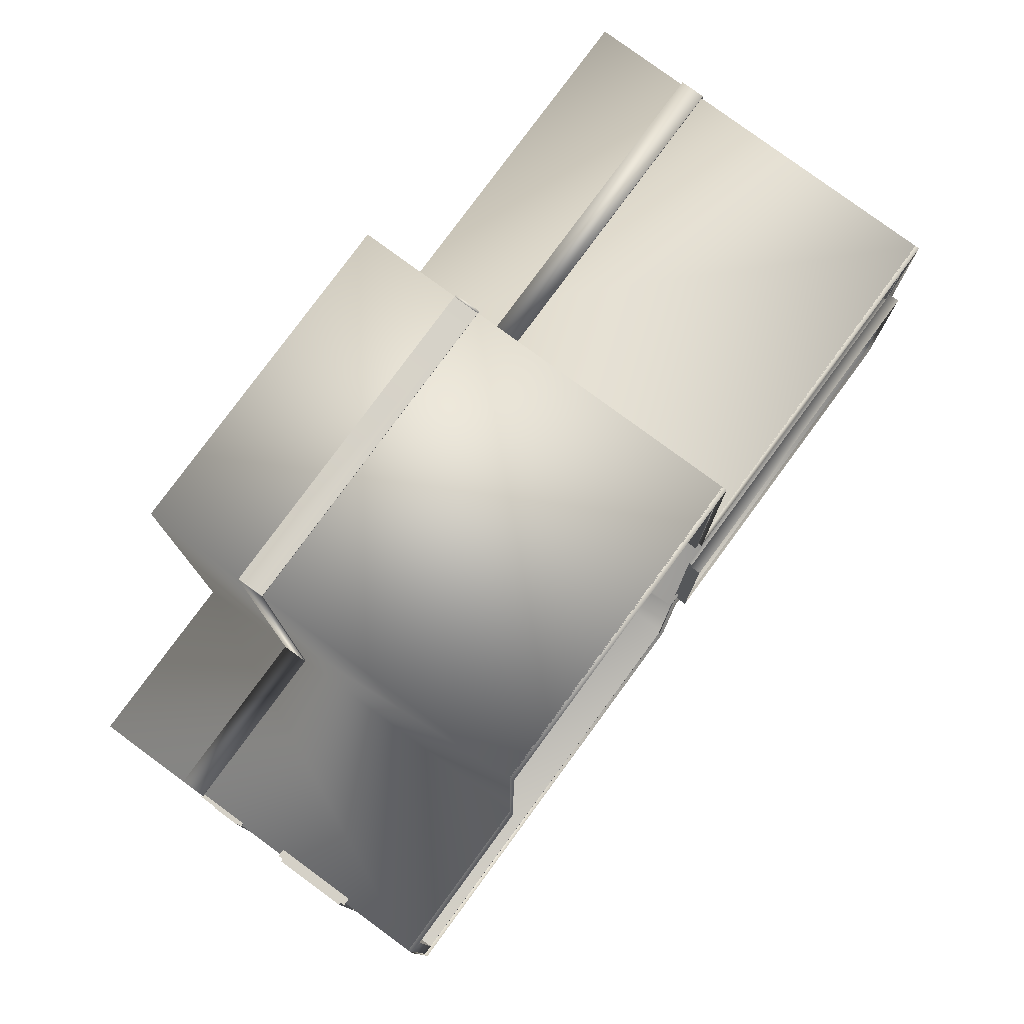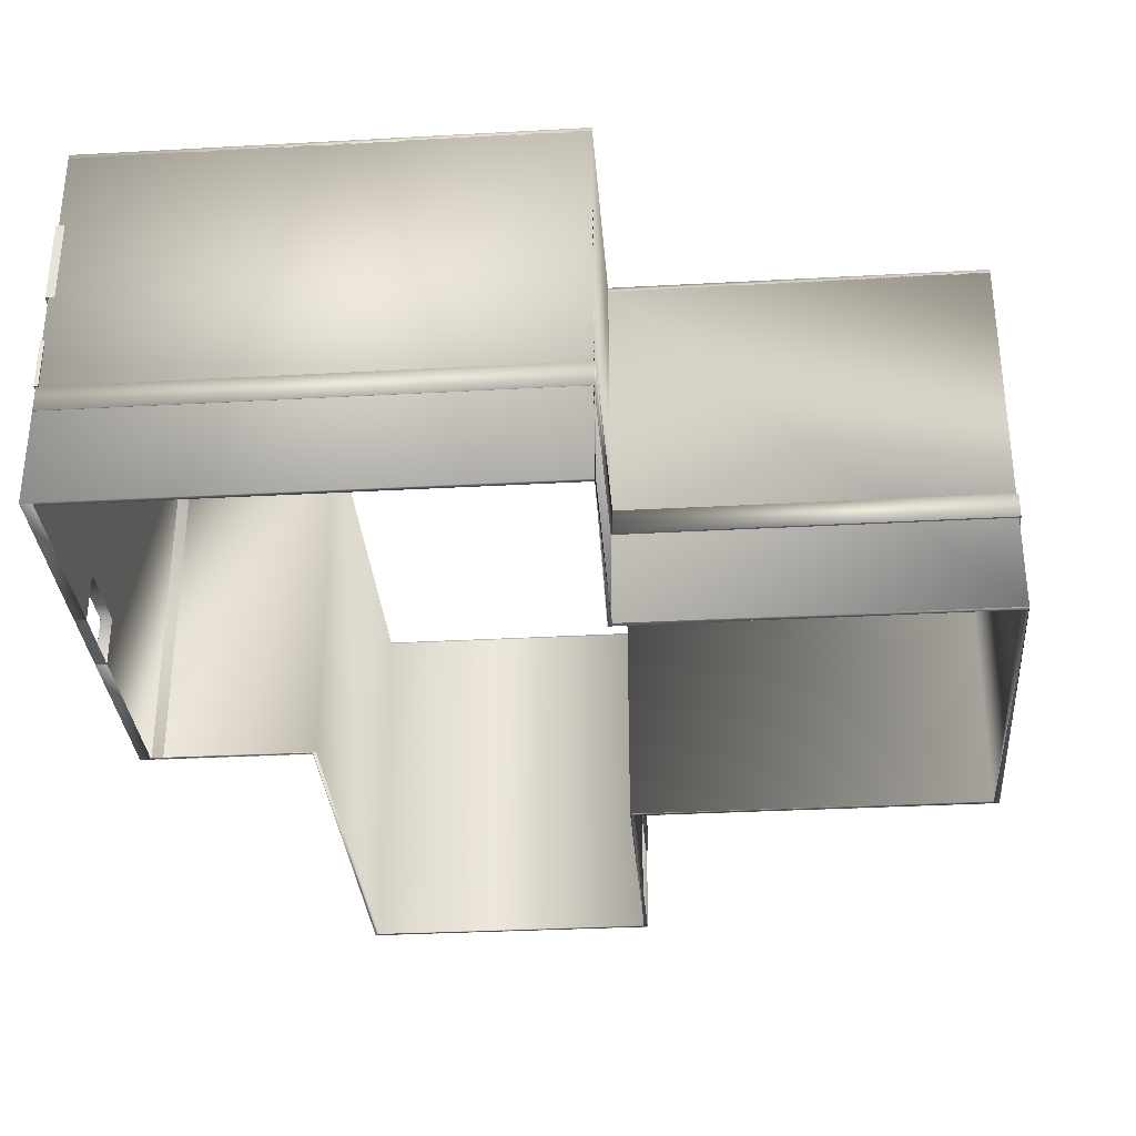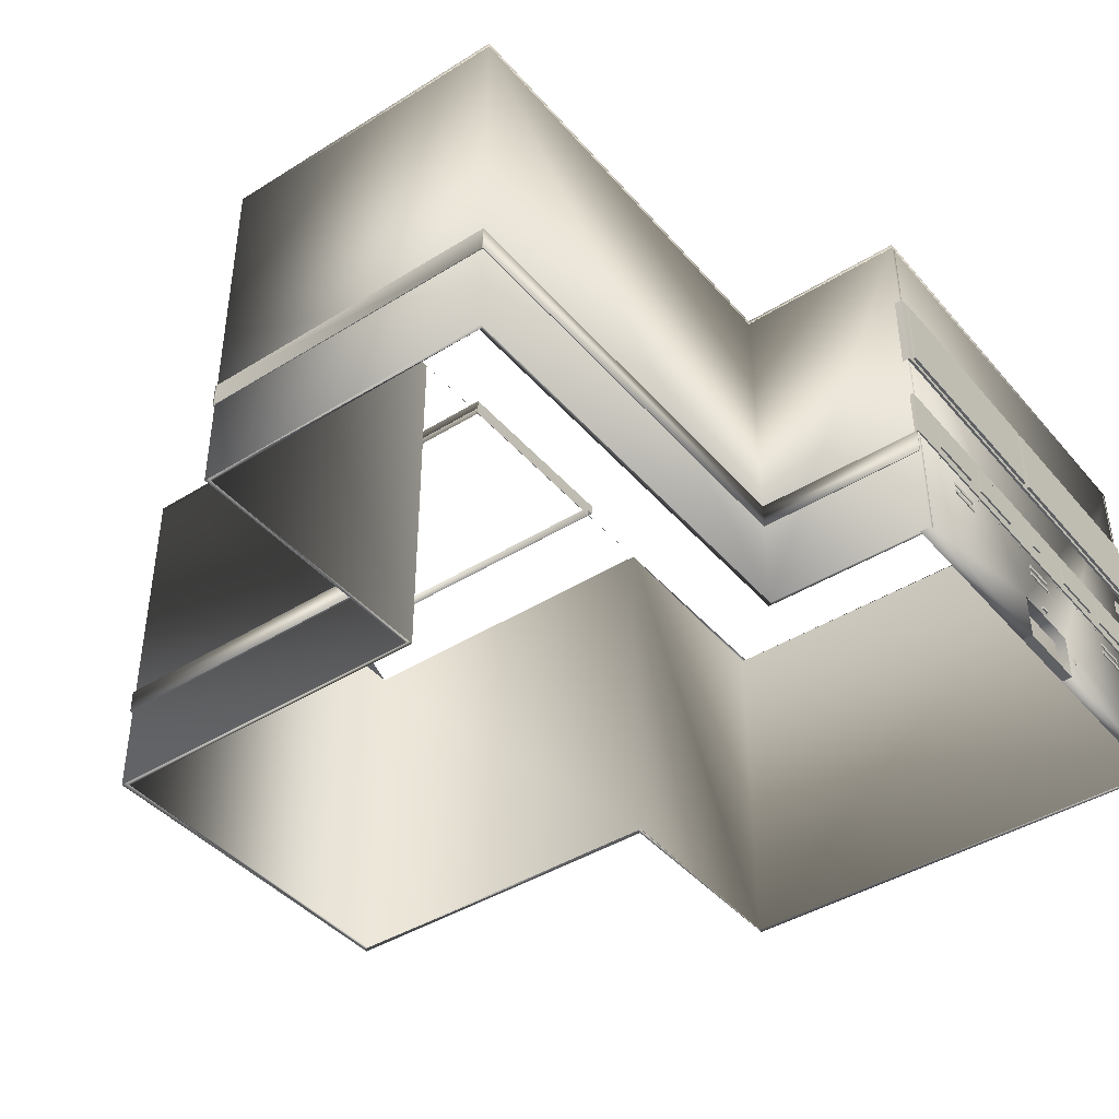
<metadata>
{"format":"obj","ext":"obj","renderer":"f3d","projection":"perspective","resolution":1024,"background":"white","views":[{"elev":79.2,"azim":126.3,"up":"+Z"},{"elev":-32.5,"azim":-175.6,"up":"+Y"},{"elev":-42.1,"azim":36.9,"up":"+Y"}]}
</metadata>
<code>
g default
v -3.042 11.23 -6.569
v 10.78 -0.00146 -1.149
v 10.78 -0.001461 -6.593
v 10.78 -0.00146 1.149
v 10.78 -0.00146 6.68
v 10.78 11.23 6.68
v -2.91 -0.001461 0.2248
v -2.91 11.23 0.2248
v -3.042 -0.001461 -6.569
v -13.82 11.23 0.2248
v -13.82 -0.001461 0.2248
v -13.82 11.23 11.22
v -13.82 -0.001459 11.22
v -2.907 11.23 11.22
v -2.907 -0.001459 11.22
v -2.907 11.23 19.38
v -2.907 -0.001457 19.38
v 5.925 11.23 19.38
v 5.925 -0.001457 19.38
v 5.925 11.23 6.575
v 5.925 -0.00146 6.575
v 10.78 1.424 -1.149
v 10.78 1.424 1.149
v 10.78 11.23 -6.599
v 10.78 -0.00146 -1.149
v 10.78 -0.00146 1.149
v -2.919 11.23 2.798
v -13.03 11.23 2.798
v -13.03 11.23 8.659
v -2.916 11.23 8.659
v -13.03 11.57 2.798
v -13.03 11.57 8.659
v -2.916 11.57 8.659
v -2.919 11.57 2.798
v 11.11 -0.00146 -1.149
v 11.11 -0.00146 1.149
v 11.11 1.424 -1.149
v 11.11 1.424 1.149
g Interior_Base
f 13 12 14 15
f 7 8 10 11
f 11 10 12 13
f 19 18 20 21
f 15 14 16 17
f 17 16 18 19
f 8 7 9 1
f 10 12 29 28
f 22 23 6 24
f 22 24 3 25
f 6 23 26 5
f 30 27 34 33
f 14 8 27 30
f 28 29 32 31
f 27 28 31 34
f 29 30 33 32
f 4 2 35 36
f 9 3 24 1
f 5 21 20 6
f 38 36 26 23
f 37 22 25 35
f 22 37 38 23
g default
v -3.042 11.34 -6.701
v 11.11 11.34 -6.701
v 11.11 11.21 -6.701
v -3.042 11.21 -6.701
v -3.042 11.23 -6.569
v 11.11 11.23 -6.569
v 11.11 11.23 -6.701
v -3.042 11.23 -6.701
v -3.042 -0.001461 0.05832
v 11.11 -0.00146 6.569
v 11.11 -0.00146 6.701
v -3.042 -0.001461 0.07538
v 11.11 -0.001461 -6.682
v 11.11 -0.00146 -1.149
v 10.78 -0.00146 -1.149
v 10.78 -0.001461 -6.682
v 10.78 11.23 -6.682
v 11.11 11.23 -6.682
v 11.11 11.21 6.701
v -3.042 11.21 0.07538
v 11.11 -0.001461 -6.569
v 11.11 -0.001461 -6.701
v -3.042 11.34 0.07538
v 11.11 11.34 6.701
v 11.11 1.424 -1.149
v -3.042 11.23 0.05832
v 11.11 11.23 6.569
v 11.11 11.23 6.701
v -3.042 11.23 0.07538
v 11.11 1.424 1.149
v 11.11 -0.00146 1.149
v 10.78 -0.00146 1.149
v 11.11 -0.00146 6.68
v 10.78 -0.00146 6.68
v 10.78 11.23 6.68
v 11.11 11.23 6.68
v -3.042 -0.001461 0.2248
v -2.924 -0.001461 0.2248
v -2.91 11.23 0.2248
v -3.042 11.23 0.2248
v -3.042 -0.001461 -6.569
v -3.042 11.23 -6.682
v -2.91 11.23 -6.682
v -3.042 -0.001461 -6.701
v -3.071 -0.001461 -6.682
v -3.042 -0.001461 -6.682
v -3.048 2.795 -6.718
v -3.095 2.795 -6.718
v -3.048 3.538 -6.718
v -3.095 3.538 -6.718
v -3.015 3.538 0.07257
v -3.095 3.538 0.07257
v -3.015 2.795 0.07257
v -3.095 2.795 0.07257
v 11.11 2.795 -6.643
v 11.11 2.795 -6.723
v 11.11 3.538 -6.643
v 11.11 3.538 -6.723
v -3.052 3.538 -6.643
v -3.052 3.538 -6.723
v -3.052 2.795 -6.643
v -3.052 2.795 -6.723
v 11.11 2.795 6.643
v 11.11 2.795 6.723
v 11.11 3.538 6.643
v 11.11 3.538 6.723
v -3.027 3.538 0.01714
v -3.027 3.538 0.09721
v -3.027 2.795 0.01714
v -3.027 2.795 0.09721
v 6.044 -0.00146 6.701
v 6.044 11.21 6.701
v 6.044 11.34 6.701
v 6.044 11.23 6.701
v 6.047 3.538 6.723
v 6.047 2.795 6.723
v 6.044 -0.001457 19.5
v -3.042 -0.001457 19.5
v 6.044 11.23 19.5
v -3.042 11.23 19.5
v -3.042 11.34 19.5
v -3.042 11.21 19.5
v -3.027 2.795 19.52
v -3.027 3.538 19.52
v 6.047 2.795 19.52
v 6.044 11.21 19.5
v 6.044 11.34 19.5
v 6.047 3.538 19.52
v -3.095 3.538 19.52
v -3.015 3.538 19.52
v -3.095 2.795 19.52
v -3.015 2.795 19.52
v 6.033 11.23 6.673
v -3.042 11.23 11.37
v -3.042 11.21 11.37
v -3.042 11.34 11.37
v -3.027 3.538 11.38
v -3.042 -0.001458 11.37
v -3.027 2.795 11.38
v -3.015 3.538 11.38
v -3.015 2.795 11.38
v -3.095 2.795 11.37
v -3.095 3.538 11.38
v -14 11.23 0.07538
v -14 -0.001461 0.07538
v -14 11.34 0.07538
v -14 11.21 0.07538
v -14.05 3.538 0.07257
v -14.05 2.795 0.07257
v -14 11.34 11.37
v -14 11.23 11.37
v -14 11.21 11.37
v -14 -0.001458 11.37
v -14.05 2.795 11.37
v -14.05 3.538 11.38
v -3.095 3.538 0.009109
v -3.095 2.795 0.009109
v -14.05 3.538 0.009109
v -14.05 2.795 0.009109
v -13.98 3.538 0.07257
v -13.98 2.795 0.07257
v -13.98 2.795 11.37
v -13.98 3.538 11.38
v -3.095 3.538 11.43
v -3.095 2.795 11.43
v -14.05 3.538 11.43
v -14.05 2.795 11.43
v -3.027 2.795 19.49
v -3.027 3.538 19.49
v 6.047 2.795 19.49
v 6.047 3.538 19.49
v 6.07 3.538 6.723
v 6.07 2.795 6.723
v 6.07 3.538 19.52
v 6.07 2.795 19.52
v 11.11 3.538 6.746
v 11.11 2.795 6.746
v 6.047 3.538 6.746
v 6.047 2.795 6.746
v -3.042 11.23 0.08876
v -3.042 -0.00146 0.08876
v -13.99 11.23 0.2248
v -13.99 -0.001461 0.2248
v -13.99 11.23 0.08876
v -13.99 -0.00146 0.08876
v -13.82 11.23 0.2248
v -13.82 -0.001461 0.2248
v -13.99 11.23 11.36
v -13.99 -0.001458 11.36
v -13.82 11.23 11.36
v -13.82 -0.001458 11.36
v -13.82 11.23 11.22
v -13.82 -0.001459 11.22
v -2.907 11.23 11.36
v -2.907 -0.001458 11.36
v -2.907 11.23 11.22
v -2.907 -0.001459 11.22
v -3.027 11.23 11.36
v -3.027 -0.001458 11.36
v -2.907 11.23 19.48
v -2.907 -0.001457 19.48
v -3.027 11.23 19.48
v -3.027 -0.001457 19.48
v -2.907 11.23 19.38
v -2.907 -0.001457 19.38
v 6.033 11.23 19.48
v 6.033 -0.001457 19.48
v 6.033 11.23 19.38
v 6.033 -0.001457 19.38
v 5.925 11.23 19.38
v 5.925 -0.001457 19.38
v 6.033 11.23 6.575
v 6.033 -0.00146 6.575
v 5.925 11.23 6.575
v 5.925 -0.00146 6.575
v 6.033 -0.00146 6.673
v 10.81 -0.00146 6.575
v 10.81 -0.00146 6.673
v 10.81 11.23 6.575
v 10.81 11.23 6.673
v -2.919 11.23 2.798
v -2.916 11.23 8.659
v -13.19 11.34 8.763
v -13.19 11.34 2.68
v -2.829 11.34 8.763
v -2.829 11.34 2.68
v -13.19 11.65 8.763
v -13.19 11.65 2.68
v -2.829 11.65 8.763
v -2.829 11.65 2.68
g Exterior_Base
f 39 40 41 42
f 43 44 45 46
f 51 52 53 54
f 51 54 55 56
f 59 60 45 44
f 109 49 66 112
f 69 71 72 70
f 110 57 62 111
f 55 73 74 56
f 41 40 62 57
f 72 71 74 73
f 49 48 65 66
f 63 52 51 56
f 47 50 67 64
f 39 42 58 61
f 80 178 78 77 81
f 46 45 60 82
f 82 60 59 79
f 178 179 183 182
f 83 76 75 179 84
f 83 84 80 81
f 82 79 43 46
f 71 69 68 74
f 56 74 68 63
f 85 86 88 87
f 87 88 90 89
f 139 138 128 130
f 91 92 86 85
f 86 92 90 88
f 91 85 87 89
f 93 94 96 95
f 95 96 98 97
f 97 98 100 99
f 99 100 94 93
f 94 100 98 96
f 99 93 95 97
f 101 103 104 102
f 105 107 108 106
f 134 133 120 119
f 102 104 174 175
f 110 111 125 124
f 126 122 167 169
f 120 124 125 119
f 116 115 117 118
f 109 112 117 115
f 135 137 121 122
f 114 113 170 171
f 128 127 129 130
f 90 92 155 154
f 152 153 161 160
f 147 146 156 157
f 206 207 214 131
f 154 155 157 156
f 67 50 143 142
f 136 132 149 151
f 146 90 154 156
f 138 141 127 128
f 141 140 129 127
f 140 137 139 130 129
f 153 146 158 161
f 142 143 151 149
f 144 145 150 148
f 133 134 148 150
f 163 162 164 165
f 158 159 160 161
f 147 152 160 159
f 141 153 164 162
f 140 141 162 163
f 92 147 157 155
f 61 58 145 144
f 146 147 159 158
f 153 152 165 164
f 152 140 163 165
f 146 153 152 147
f 168 169 167 166
f 122 121 166 167
f 123 126 169 168
f 121 123 168 166
f 122 126 123 121
f 171 170 172 173
f 113 126 172 170
f 123 114 171 173
f 126 123 173 172
f 175 174 176 177
f 113 114 177 176
f 104 113 176 174
f 114 102 175 177
f 84 179 178 80
f 183 181 180 182
f 78 178 182 180 184
f 179 75 185 181 183
f 189 188 186 187
f 184 180 186 188 190
f 180 181 187 186
f 181 185 191 189 187
f 190 188 196 192 194
f 189 191 195 193 197
f 188 189 197 196
f 200 201 199 198
f 192 196 200 198 202
f 197 193 203 199 201
f 207 206 204 205
f 202 198 204 206 208
f 198 199 205 204
f 199 203 209 207 205
f 208 206 131 210 212
f 207 209 213 211 214
f 131 214 216 218
f 218 216 215 217
f 210 131 218 217
f 214 211 215 216
f 194 77 219 220
f 144 148 221 222
f 221 223 227 225
f 224 222 226 228
f 222 221 225 226
f 223 224 228 227
g default
v 11.2 4.43 0.05915
v 11.22 4.43 0.05915
v 11.2 4.506 0.05915
v 11.22 4.506 0.05915
v 11.2 4.506 -0.1359
v 11.22 4.506 -0.1359
v 11.2 4.43 -0.1359
v 11.22 4.43 -0.1359
v 11.2 4.279 -0.0752
v 11.22 4.279 -0.0752
v 11.2 4.324 -0.0752
v 11.22 4.324 -0.0752
v 11.2 4.324 -0.1265
v 11.22 4.324 -0.1265
v 11.2 4.279 -0.1265
v 11.22 4.279 -0.1265
v 11.14 4.037 0.1407
v 11.2 4.037 0.1407
v 11.14 4.563 0.1407
v 11.2 4.563 0.1407
v 11.14 4.563 -0.2175
v 11.2 4.563 -0.2175
v 11.14 4.037 -0.2175
v 11.2 4.037 -0.2175
g pCube59
f 229 230 232 231
f 231 232 234 233
f 233 234 236 235
f 235 236 230 229
f 230 236 234 232
f 235 229 231 233
f 237 238 240 239
f 239 240 242 241
f 241 242 244 243
f 243 244 238 237
f 238 244 242 240
f 243 237 239 241
f 245 246 248 247
f 247 248 250 249
f 249 250 252 251
f 251 252 246 245
f 246 252 250 248
f 251 245 247 249
g default
v 11.04 3.548 6.738
v 11.15 3.548 6.738
v 11.04 5.004 6.738
v 11.15 5.004 6.738
v 11.04 5.004 -6.738
v 11.15 5.004 -6.738
v 11.04 3.548 -6.738
v 11.15 3.548 -6.738
g pCube7
f 253 254 256 255
f 255 256 258 257
f 257 258 260 259
f 259 260 254 253
f 254 260 258 256
f 259 253 255 257
g default
v 11.07 3.85 -1.617
v 11.21 3.85 -1.617
v 11.07 4.702 -1.617
v 11.21 4.702 -1.617
v 11.07 4.702 -3.288
v 11.21 4.702 -3.288
v 11.07 3.85 -3.288
v 11.21 3.85 -3.288
g pCube51
f 261 262 264 263
f 263 264 266 265
f 265 266 268 267
f 267 268 262 261
f 262 268 266 264
f 267 261 263 265
g default
v 10.86 2.675 4.82
v 11.14 2.675 4.82
v 10.86 2.797 4.82
v 11.14 2.797 4.82
v 10.86 2.797 3.82
v 11.14 2.797 3.82
v 10.86 2.675 3.82
v 11.14 2.675 3.82
v 10.86 2.944 4.82
v 11.14 2.944 4.82
v 10.86 3.066 4.82
v 11.14 3.066 4.82
v 10.86 3.066 3.82
v 11.14 3.066 3.82
v 10.86 2.944 3.82
v 11.14 2.944 3.82
v 10.86 2.676 0.5405
v 11.14 2.676 0.5405
v 10.86 2.797 0.5405
v 11.14 2.797 0.5405
v 10.86 2.797 -0.4595
v 11.14 2.797 -0.4595
v 10.86 2.676 -0.4595
v 11.14 2.676 -0.4595
v 10.86 2.944 0.5405
v 11.14 2.944 0.5405
v 10.86 3.066 0.5405
v 11.14 3.066 0.5405
v 10.86 3.066 -0.4595
v 11.14 3.066 -0.4595
v 10.86 2.944 -0.4595
v 11.14 2.944 -0.4595
v 10.86 2.676 -3.844
v 11.14 2.676 -3.844
v 10.86 2.797 -3.844
v 11.14 2.797 -3.844
v 10.86 2.797 -4.844
v 11.14 2.797 -4.844
v 10.86 2.676 -4.844
v 11.14 2.676 -4.844
v 10.86 2.944 -3.844
v 11.14 2.944 -3.844
v 10.86 3.066 -3.844
v 11.14 3.066 -3.844
v 10.86 3.066 -4.844
v 11.14 3.066 -4.844
v 10.86 2.944 -4.844
v 11.14 2.944 -4.844
g pCube100
f 269 270 272 271
f 271 272 274 273
f 273 274 276 275
f 275 276 270 269
f 270 276 274 272
f 275 269 271 273
f 277 278 280 279
f 279 280 282 281
f 281 282 284 283
f 283 284 278 277
f 278 284 282 280
f 283 277 279 281
f 285 286 288 287
f 287 288 290 289
f 289 290 292 291
f 291 292 286 285
f 286 292 290 288
f 291 285 287 289
f 293 294 296 295
f 295 296 298 297
f 297 298 300 299
f 299 300 294 293
f 294 300 298 296
f 299 293 295 297
f 301 302 304 303
f 303 304 306 305
f 305 306 308 307
f 307 308 302 301
f 302 308 306 304
f 307 301 303 305
f 309 310 312 311
f 311 312 314 313
f 313 314 316 315
f 315 316 310 309
f 310 316 314 312
f 315 309 311 313
g default
v 11.07 3.85 5.484
v 11.21 3.85 5.484
v 11.07 4.702 5.484
v 11.21 4.702 5.484
v 11.07 4.702 3.814
v 11.21 4.702 3.814
v 11.07 3.85 3.814
v 11.21 3.85 3.814
g pCube53
f 317 318 320 319
f 319 320 322 321
f 321 322 324 323
f 323 324 318 317
f 318 324 322 320
f 323 317 319 321
g default
v 11.07 3.85 3.256
v 11.21 3.85 3.256
v 11.07 4.702 3.256
v 11.21 4.702 3.256
v 11.07 4.702 1.585
v 11.21 4.702 1.585
v 11.07 3.85 1.585
v 11.21 3.85 1.585
g pCube52
f 325 326 328 327
f 327 328 330 329
f 329 330 332 331
f 331 332 326 325
f 326 332 330 328
f 331 325 327 329
g default
v 11.15 3.33 -1.089
v 11.17 3.33 -1.089
v 11.15 3.375 -1.089
v 11.17 3.375 -1.089
v 11.15 3.375 -1.14
v 11.17 3.375 -1.14
v 11.15 3.33 -1.14
v 11.17 3.33 -1.14
v 11.15 3.33 -2.274
v 11.17 3.33 -2.274
v 11.15 3.375 -2.274
v 11.17 3.375 -2.274
v 11.15 3.375 -2.325
v 11.17 3.375 -2.325
v 11.15 3.33 -2.325
v 11.17 3.33 -2.325
v 11.15 3.33 -3.486
v 11.17 3.33 -3.486
v 11.15 3.375 -3.486
v 11.17 3.375 -3.486
v 11.15 3.375 -3.537
v 11.17 3.375 -3.537
v 11.15 3.33 -3.537
v 11.17 3.33 -3.537
v 11.15 3.33 -5.572
v 11.17 3.33 -5.572
v 11.15 3.375 -5.572
v 11.17 3.375 -5.572
v 11.15 3.375 -5.623
v 11.17 3.375 -5.623
v 11.15 3.33 -5.623
v 11.17 3.33 -5.623
v 11.15 3.33 1.089
v 11.17 3.33 1.089
v 11.15 3.375 1.089
v 11.17 3.375 1.089
v 11.15 3.375 1.14
v 11.17 3.375 1.14
v 11.15 3.33 1.14
v 11.17 3.33 1.14
v 11.15 3.33 2.274
v 11.17 3.33 2.274
v 11.15 3.375 2.274
v 11.17 3.375 2.274
v 11.15 3.375 2.325
v 11.17 3.375 2.325
v 11.15 3.33 2.325
v 11.17 3.33 2.325
v 11.15 3.33 3.486
v 11.17 3.33 3.486
v 11.15 3.375 3.486
v 11.17 3.375 3.486
v 11.15 3.375 3.537
v 11.17 3.375 3.537
v 11.15 3.33 3.537
v 11.17 3.33 3.537
v 11.15 3.33 5.572
v 11.17 3.33 5.572
v 11.15 3.375 5.572
v 11.17 3.375 5.572
v 11.15 3.375 5.623
v 11.17 3.375 5.623
v 11.15 3.33 5.623
v 11.17 3.33 5.623
g polySurface17
f 333 334 336 335
f 335 336 338 337
f 337 338 340 339
f 339 340 334 333
f 334 340 338 336
f 339 333 335 337
f 341 342 344 343
f 343 344 346 345
f 345 346 348 347
f 347 348 342 341
f 342 348 346 344
f 347 341 343 345
f 349 350 352 351
f 351 352 354 353
f 353 354 356 355
f 355 356 350 349
f 350 356 354 352
f 355 349 351 353
f 357 358 360 359
f 359 360 362 361
f 361 362 364 363
f 363 364 358 357
f 358 364 362 360
f 363 357 359 361
f 365 367 368 366
f 367 369 370 368
f 369 371 372 370
f 371 365 366 372
f 366 368 370 372
f 371 369 367 365
f 373 375 376 374
f 375 377 378 376
f 377 379 380 378
f 379 373 374 380
f 374 376 378 380
f 379 377 375 373
f 381 383 384 382
f 383 385 386 384
f 385 387 388 386
f 387 381 382 388
f 382 384 386 388
f 387 385 383 381
f 389 391 392 390
f 391 393 394 392
f 393 395 396 394
f 395 389 390 396
f 390 392 394 396
f 395 393 391 389
g default
v 10.95 6.431 6.703
v 11.19 6.431 6.703
v 10.95 8.881 6.703
v 11.19 8.881 6.703
v 10.95 8.881 -6.703
v 11.19 8.881 -6.703
v 10.95 6.431 -6.703
v 11.19 6.431 -6.703
g pCube54
f 397 398 400 399
f 399 400 402 401
f 401 402 404 403
f 403 404 398 397
f 398 404 402 400
f 403 397 399 401
g default
v 11.07 3.85 -3.881
v 11.21 3.85 -3.881
v 11.07 4.702 -3.881
v 11.21 4.702 -3.881
v 11.07 4.702 -5.551
v 11.21 4.702 -5.551
v 11.07 3.85 -5.551
v 11.21 3.85 -5.551
g pCube50
f 405 406 408 407
f 407 408 410 409
f 409 410 412 411
f 411 412 406 405
f 406 412 410 408
f 411 405 407 409
g default
v 11.18 0.7067 -1.363
v 11.19 0.7067 -1.363
v 11.18 0.7328 -1.363
v 11.19 0.7328 -1.363
v 11.18 0.7328 -1.415
v 11.19 0.7328 -1.415
v 11.18 0.7067 -1.415
v 11.19 0.7067 -1.415
v 11.18 0.6547 -1.399
v 11.19 0.6547 -1.399
v 11.18 0.6701 -1.399
v 11.19 0.6701 -1.399
v 11.18 0.6701 -1.413
v 11.19 0.6701 -1.413
v 11.18 0.6547 -1.413
v 11.19 0.6547 -1.413
v 11.16 0.5712 -1.341
v 11.19 0.5712 -1.341
v 11.16 0.7525 -1.341
v 11.19 0.7525 -1.341
v 11.16 0.7525 -1.437
v 11.19 0.7525 -1.437
v 11.16 0.5712 -1.437
v 11.19 0.5712 -1.437
g pCube61
f 413 414 416 415
f 415 416 418 417
f 417 418 420 419
f 419 420 414 413
f 414 420 418 416
f 419 413 415 417
f 421 422 424 423
f 423 424 426 425
f 425 426 428 427
f 427 428 422 421
f 422 428 426 424
f 427 421 423 425
f 429 430 432 431
f 431 432 434 433
f 433 434 436 435
f 435 436 430 429
f 430 436 434 432
f 435 429 431 433
g default
v 11.05 6.569 6.497
v 11.27 6.569 6.497
v 11.05 8.725 6.497
v 11.27 8.725 6.497
v 11.05 8.725 0.1008
v 11.27 8.725 0.1008
v 11.05 6.569 0.1008
v 11.27 6.569 0.1008
v 11.05 6.569 -6.497
v 11.27 6.569 -6.497
v 11.05 8.725 -6.497
v 11.27 8.725 -6.497
v 11.05 8.725 -0.1008
v 11.27 8.725 -0.1008
v 11.05 6.569 -0.1008
v 11.27 6.569 -0.1008
g pCube6
f 437 438 440 439
f 439 440 442 441
f 441 442 444 443
f 443 444 438 437
f 438 444 442 440
f 443 437 439 441
f 445 447 448 446
f 447 449 450 448
f 449 451 452 450
f 451 445 446 452
f 446 448 450 452
f 451 449 447 445
g default
v 11.14 5.885 -5.75
v 11.16 5.885 -5.75
v 11.14 5.961 -5.75
v 11.16 5.961 -5.75
v 11.14 5.961 -5.946
v 11.16 5.961 -5.946
v 11.14 5.885 -5.946
v 11.16 5.885 -5.946
v 11.14 5.734 -5.885
v 11.16 5.734 -5.885
v 11.14 5.779 -5.885
v 11.16 5.779 -5.885
v 11.14 5.779 -5.936
v 11.16 5.779 -5.936
v 11.14 5.734 -5.936
v 11.16 5.734 -5.936
v 11.09 5.492 -5.669
v 11.15 5.492 -5.669
v 11.09 6.018 -5.669
v 11.15 6.018 -5.669
v 11.09 6.018 -6.027
v 11.15 6.018 -6.027
v 11.09 5.492 -6.027
v 11.15 5.492 -6.027
g pCube58
f 453 454 456 455
f 455 456 458 457
f 457 458 460 459
f 459 460 454 453
f 454 460 458 456
f 459 453 455 457
f 461 462 464 463
f 463 464 466 465
f 465 466 468 467
f 467 468 462 461
f 462 468 466 464
f 467 461 463 465
f 469 470 472 471
f 471 472 474 473
f 473 474 476 475
f 475 476 470 469
f 470 476 474 472
f 475 469 471 473
g default
v 10.8 1.638 0.1677
v 11.16 1.638 0.1677
v 10.8 1.732 0.1677
v 11.16 1.732 0.1677
v 10.8 1.732 -0.08667
v 11.16 1.732 -0.08667
v 10.8 1.638 -0.08667
v 11.16 1.638 -0.08667
g pCube94
f 477 478 480 479
f 479 480 482 481
f 481 482 484 483
f 483 484 478 477
f 478 484 482 480
f 483 477 479 481

</code>
